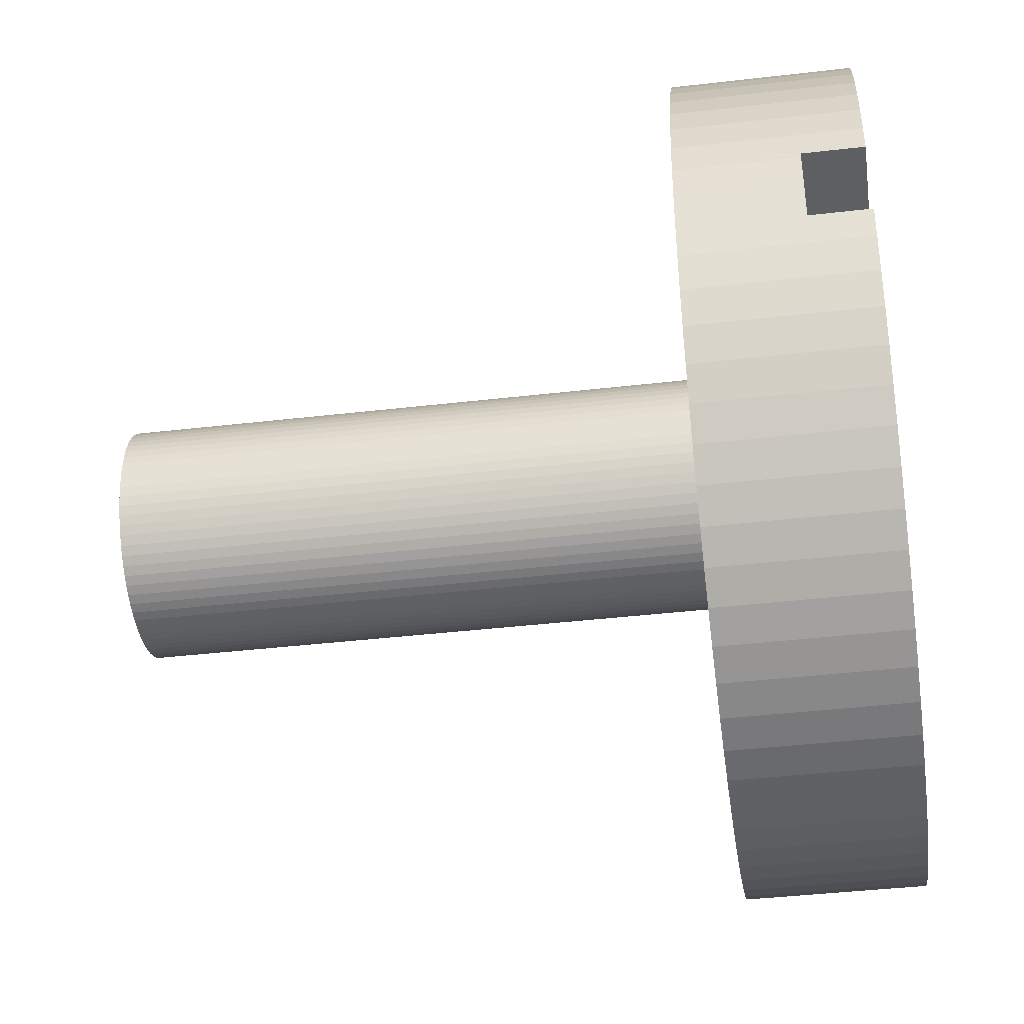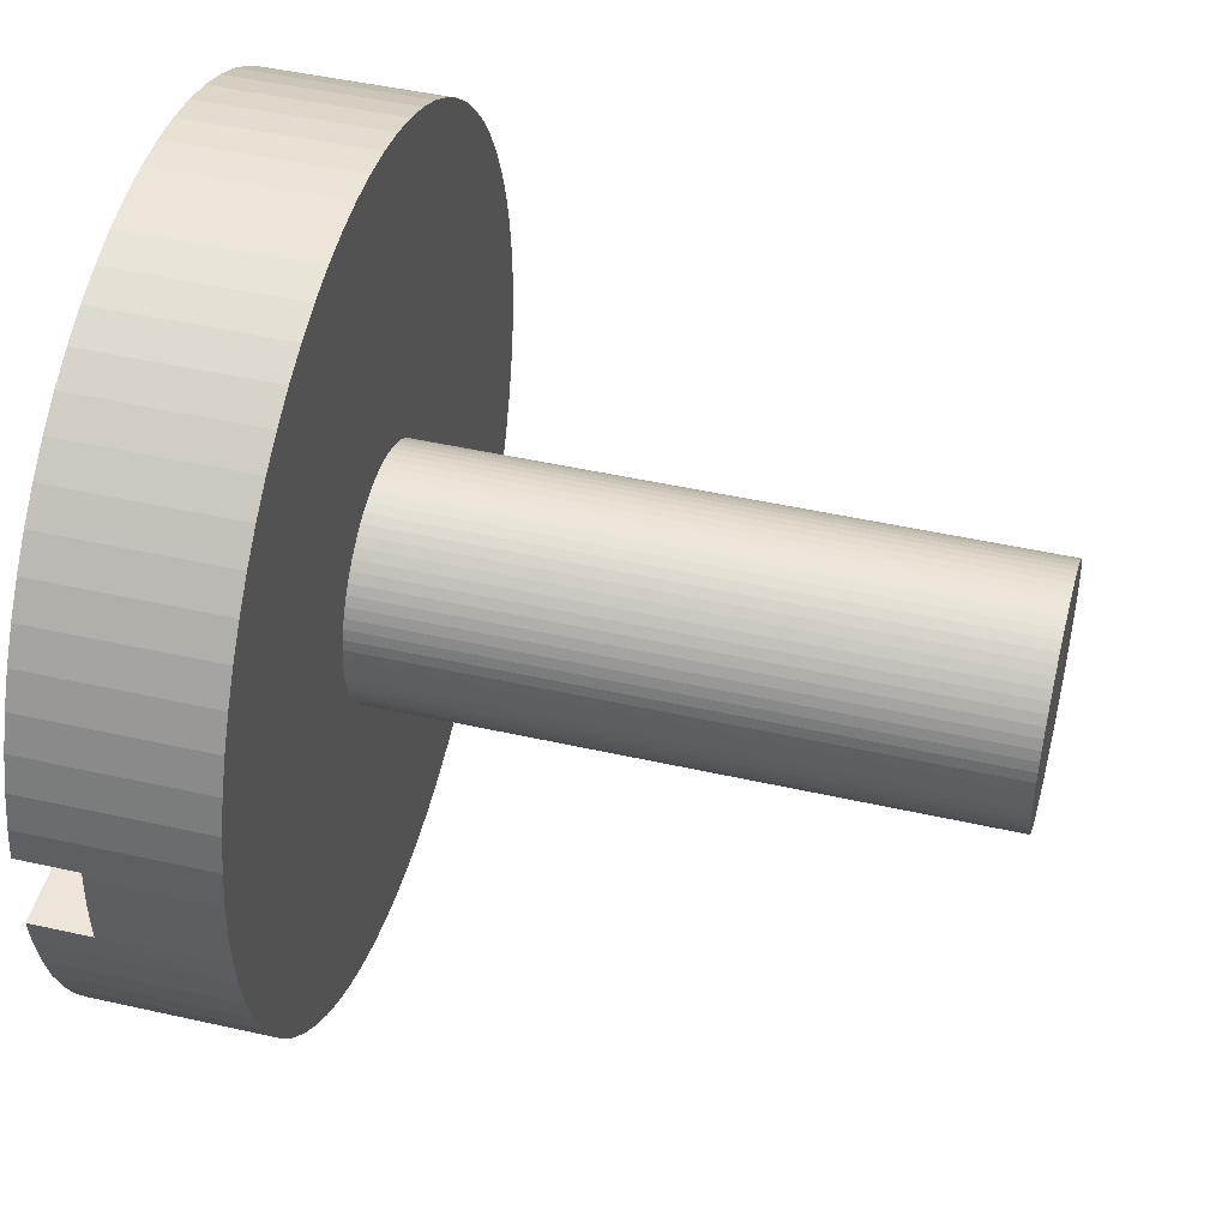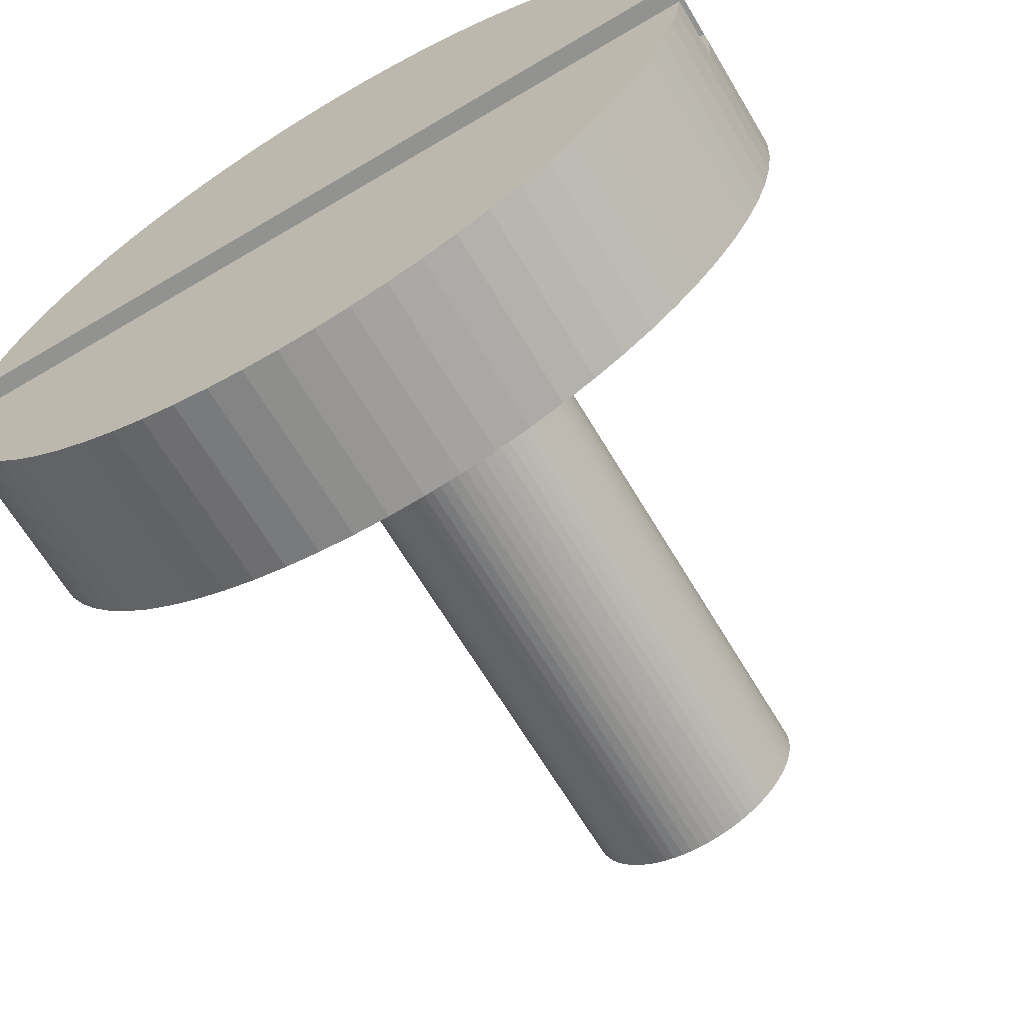
<metadata>
{"format":"obj","ext":"obj","renderer":"f3d","projection":"perspective","resolution":1024,"background":"white","views":[{"elev":-40.8,"azim":-81.9,"up":"+Z"},{"elev":46.7,"azim":104.4,"up":"+Z"},{"elev":-66.3,"azim":30.8,"up":"+Z"}]}
</metadata>
<code>
o obj1
v 0.003482 0.0005 0.00035
v 0.003482 0 0.00035
v -0.003482 0.0005 0.00035
v -0.003482 0 0.00035
v 0.003482 0 -0.00035
v 0.003482 0.0005 -0.00035
v -0.003482 0 -0.00035
v -0.003482 0.0005 -0.00035
v -0.003487 0.0005 -0.0003051
v 0.003487 0.0005 -0.0003051
v -0.0035 0.0005 -0
v -0.003487 0.0005 0.0003051
v 0.003487 0.0005 0.0003051
v 0.0035 0.0005 0
v 0.003447 0 -0.0006078
v -0.003447 0 0.0006078
v -0.003447 0.0015 0.0006078
v -0.003487 0.0015 -0.0003051
v -0.0035 0.0015 0
v -0.003487 0.0015 0.0003051
v -0.003447 0 -0.0006078
v 0.003447 0.0015 -0.0006078
v 0.003487 0.0015 0.0003051
v 0.0035 0.0015 0
v 0.003487 0.0015 -0.0003051
v 0.003447 0 0.0006078
v 0.003381 0 -0.0009059
v 0.003381 0.0015 -0.0009059
v 0.003289 0 -0.001197
v 0.003289 0.0015 -0.001197
v 0.003172 0 -0.001479
v 0.003172 0.0015 -0.001479
v 0.003031 0 -0.00175
v 0.003031 0.0015 -0.00175
v 0.002867 0 -0.002008
v 0.002867 0.0015 -0.002008
v 0.002681 0 -0.00225
v 0.002681 0.0015 -0.00225
v 0.002475 0 -0.002475
v 0.002475 0.0015 -0.002475
v 0.00225 0 -0.002681
v 0.00225 0.0015 -0.002681
v 0.002008 0 -0.002867
v 0.002008 0.0015 -0.002867
v 0.00175 0 -0.003031
v 0.00175 0.0015 -0.003031
v 0.001479 0 -0.003172
v 0.001479 0.0015 -0.003172
v 0.001197 0 -0.003289
v 0.001197 0.0015 -0.003289
v 0.0009059 0 -0.003381
v 0.0009059 0.0015 -0.003381
v 0.0006078 0 -0.003447
v 0.0006078 0.0015 -0.003447
v 0.0003051 0 -0.003487
v 0.0003051 0.0015 -0.003487
v 0 0 -0.0035
v 0 0.0015 -0.0035
v -0.0003051 0 -0.003487
v -0.0003051 0.0015 -0.003487
v -0.0006078 0 -0.003447
v -0.0006078 0.0015 -0.003447
v -0.0009059 0 -0.003381
v -0.0009059 0.0015 -0.003381
v -0.001197 0 -0.003289
v -0.001197 0.0015 -0.003289
v -0.001479 0 -0.003172
v -0.001479 0.0015 -0.003172
v -0.00175 0 -0.003031
v -0.00175 0.0015 -0.003031
v -0.002008 0 -0.002867
v -0.002008 0.0015 -0.002867
v -0.00225 0 -0.002681
v -0.00225 0.0015 -0.002681
v -0.002475 0 -0.002475
v -0.002475 0.0015 -0.002475
v -0.002681 0 -0.00225
v -0.002681 0.0015 -0.00225
v -0.002867 0 -0.002008
v -0.002867 0.0015 -0.002008
v -0.003031 0 -0.00175
v -0.003031 0.0015 -0.00175
v -0.003172 0 -0.001479
v -0.003172 0.0015 -0.001479
v -0.003289 0 -0.001197
v -0.003289 0.0015 -0.001197
v -0.003381 0 -0.0009059
v -0.003381 0.0015 -0.0009059
v -0.003447 0.0015 -0.0006078
v -0.003381 0 0.0009059
v -0.003381 0.0015 0.0009059
v -0.003289 0 0.001197
v -0.003289 0.0015 0.001197
v -0.003172 0 0.001479
v -0.003172 0.0015 0.001479
v -0.003031 0 0.00175
v -0.003031 0.0015 0.00175
v -0.002867 0 0.002008
v -0.002867 0.0015 0.002008
v -0.002681 0 0.00225
v -0.002681 0.0015 0.00225
v -0.002475 0 0.002475
v -0.002475 0.0015 0.002475
v -0.00225 0 0.002681
v -0.00225 0.0015 0.002681
v -0.002008 0 0.002867
v -0.002008 0.0015 0.002867
v -0.00175 0 0.003031
v -0.00175 0.0015 0.003031
v -0.001479 0 0.003172
v -0.001479 0.0015 0.003172
v -0.001197 0 0.003289
v -0.001197 0.0015 0.003289
v -0.0009059 0 0.003381
v -0.0009059 0.0015 0.003381
v -0.0006078 0 0.003447
v -0.0006078 0.0015 0.003447
v -0.0003051 0 0.003487
v -0.0003051 0.0015 0.003487
v -0 0 0.0035
v -0 0.0015 0.0035
v 0.0003051 0 0.003487
v 0.0003051 0.0015 0.003487
v 0.0006078 0 0.003447
v 0.0006078 0.0015 0.003447
v 0.0009059 0 0.003381
v 0.0009059 0.0015 0.003381
v 0.001197 0 0.003289
v 0.001197 0.0015 0.003289
v 0.001479 0 0.003172
v 0.001479 0.0015 0.003172
v 0.00175 0 0.003031
v 0.00175 0.0015 0.003031
v 0.002008 0 0.002867
v 0.002008 0.0015 0.002867
v 0.00225 0 0.002681
v 0.00225 0.0015 0.002681
v 0.002475 0 0.002475
v 0.002475 0.0015 0.002475
v 0.002681 0 0.00225
v 0.002681 0.0015 0.00225
v 0.002867 0 0.002008
v 0.002867 0.0015 0.002008
v 0.003031 0 0.00175
v 0.003031 0.0015 0.00175
v 0.003172 0 0.001479
v 0.003172 0.0015 0.001479
v 0.003289 0 0.001197
v 0.003289 0.0015 0.001197
v 0.003381 0 0.0009059
v 0.003381 0.0015 0.0009059
v 0.003447 0.0015 0.0006078
v 0.0006428 0.0015 -0.000766
v 0.0005736 0.0015 -0.0008192
v 0.0005 0.0015 -0.000866
v 0.0004226 0.0015 -0.0009063
v 0.000342 0.0015 -0.0009397
v 0.0002588 0.0015 -0.0009659
v 0.0001736 0.0015 -0.0009848
v 8.716e-05 0.0015 -0.0009962
v 0 0.0015 -0.001
v -8.716e-05 0.0015 -0.0009962
v -0.0001736 0.0015 -0.0009848
v -0.0002588 0.0015 -0.0009659
v -0.000342 0.0015 -0.0009397
v -0.0004226 0.0015 -0.0009063
v -0.0005 0.0015 -0.000866
v -0.0005736 0.0015 -0.0008192
v -0.0006428 0.0015 -0.000766
v -0.0007071 0.0015 -0.0007071
v -0.000766 0.0015 -0.0006428
v -0.0008192 0.0015 -0.0005736
v -0.000866 0.0015 -0.0005
v -0.0009063 0.0015 -0.0004226
v -0.0009397 0.0015 -0.000342
v -0.0009659 0.0015 -0.0002588
v -0.0009848 0.0015 -0.0001736
v -0.0009962 0.0015 -8.716e-05
v -0.001 0.0015 -0
v -0.0009962 0.0015 8.716e-05
v -0.0009848 0.0015 0.0001736
v -0.0009659 0.0015 0.0002588
v -0.0009397 0.0015 0.000342
v -0.0009063 0.0015 0.0004226
v -0.000866 0.0015 0.0005
v -0.0008192 0.0015 0.0005736
v -0.000766 0.0015 0.0006428
v -0.0007071 0.0015 0.0007071
v -0.0006428 0.0015 0.000766
v -0.0005736 0.0015 0.0008192
v -0.0005 0.0015 0.000866
v -0.0004226 0.0015 0.0009063
v -0.000342 0.0015 0.0009397
v -0.0002588 0.0015 0.0009659
v -0.0001736 0.0015 0.0009848
v -8.716e-05 0.0015 0.0009962
v -0 0.0015 0.001
v 8.716e-05 0.0015 0.0009962
v 0.0001736 0.0015 0.0009848
v 0.0002588 0.0015 0.0009659
v 0.000342 0.0015 0.0009397
v 0.0004226 0.0015 0.0009063
v 0.0005 0.0015 0.000866
v 0.0005736 0.0015 0.0008192
v 0.0006428 0.0015 0.000766
v 0.0007071 0.0015 0.0007071
v 0.000766 0.0015 0.0006428
v 0.0008192 0.0015 0.0005736
v 0.000866 0.0015 0.0005
v 0.0009063 0.0015 0.0004226
v 0.0009397 0.0015 0.000342
v 0.0009659 0.0015 0.0002588
v 0.0009848 0.0015 0.0001736
v 0.0009962 0.0015 8.716e-05
v 0.001 0.0015 0
v 0.0009962 0.0015 -8.716e-05
v 0.0009848 0.0015 -0.0001736
v 0.0009659 0.0015 -0.0002588
v 0.0009397 0.0015 -0.000342
v 0.0009063 0.0015 -0.0004226
v 0.000866 0.0015 -0.0005
v 0.0008192 0.0015 -0.0005736
v 0.000766 0.0015 -0.0006428
v 0.0007071 0.0015 -0.0007071
v 0.0009848 0.0065 0.0001736
v 0.0009962 0.0065 8.716e-05
v 0 0.0065 0
v 0.001 0.0065 0
v 0.0009962 0.0065 -8.716e-05
v 0.0009063 0.0065 0.0004226
v 0.0009397 0.0065 0.000342
v 0.0009659 0.0065 0.0002588
v 0.000766 0.0065 0.0006428
v 0.0008192 0.0065 0.0005736
v 0.000866 0.0065 0.0005
v 0.0005736 0.0065 0.0008192
v 0.0006428 0.0065 0.000766
v 0.0007071 0.0065 0.0007071
v 0.000342 0.0065 0.0009397
v 0.0004226 0.0065 0.0009063
v 0.0005 0.0065 0.000866
v 8.716e-05 0.0065 0.0009962
v 0.0001736 0.0065 0.0009848
v 0.0002588 0.0065 0.0009659
v -0.0001736 0.0065 0.0009848
v -8.716e-05 0.0065 0.0009962
v -0 0.0065 0.001
v -0.0004226 0.0065 0.0009063
v -0.000342 0.0065 0.0009397
v -0.0002588 0.0065 0.0009659
v -0.0006428 0.0065 0.000766
v -0.0005736 0.0065 0.0008192
v -0.0005 0.0065 0.000866
v -0.0008192 0.0065 0.0005736
v -0.000766 0.0065 0.0006428
v -0.0007071 0.0065 0.0007071
v -0.0009397 0.0065 0.000342
v -0.0009063 0.0065 0.0004226
v -0.000866 0.0065 0.0005
v -0.0009962 0.0065 8.716e-05
v -0.0009848 0.0065 0.0001736
v -0.0009659 0.0065 0.0002588
v -0.0009848 0.0065 -0.0001736
v -0.0009962 0.0065 -8.716e-05
v -0.001 0.0065 -0
v -0.0009063 0.0065 -0.0004226
v -0.0009397 0.0065 -0.000342
v -0.0009659 0.0065 -0.0002588
v -0.000766 0.0065 -0.0006428
v -0.0008192 0.0065 -0.0005736
v -0.000866 0.0065 -0.0005
v -0.0005736 0.0065 -0.0008192
v -0.0006428 0.0065 -0.000766
v -0.0007071 0.0065 -0.0007071
v -0.000342 0.0065 -0.0009397
v -0.0004226 0.0065 -0.0009063
v -0.0005 0.0065 -0.000866
v -8.716e-05 0.0065 -0.0009962
v -0.0001736 0.0065 -0.0009848
v -0.0002588 0.0065 -0.0009659
v 0.0001736 0.0065 -0.0009848
v 8.716e-05 0.0065 -0.0009962
v 0 0.0065 -0.001
v 0.0004226 0.0065 -0.0009063
v 0.000342 0.0065 -0.0009397
v 0.0002588 0.0065 -0.0009659
v 0.0006428 0.0065 -0.000766
v 0.0005736 0.0065 -0.0008192
v 0.0005 0.0065 -0.000866
v 0.0008192 0.0065 -0.0005736
v 0.000766 0.0065 -0.0006428
v 0.0007071 0.0065 -0.0007071
v 0.0009397 0.0065 -0.000342
v 0.0009063 0.0065 -0.0004226
v 0.000866 0.0065 -0.0005
v 0.0009848 0.0065 -0.0001736
v 0.0009659 0.0065 -0.0002588
f 1 2 3
f 2 4 3
f 5 6 7
f 6 8 7
f 8 6 9
f 6 10 9
f 9 10 11
f 10 12 11
f 1 3 13
f 3 12 13
f 13 12 14
f 12 10 14
f 6 5 15
f 3 4 16
f 12 3 17
f 18 11 19
f 11 12 19
f 19 12 20
f 12 17 20
f 21 7 8
f 10 6 22
f 23 14 24
f 14 10 24
f 24 10 25
f 10 22 25
f 26 2 1
f 6 15 22
f 15 27 22
f 22 27 28
f 27 29 28
f 28 29 30
f 29 31 30
f 30 31 32
f 31 33 32
f 32 33 34
f 33 35 34
f 34 35 36
f 35 37 36
f 36 37 38
f 37 39 38
f 38 39 40
f 39 41 40
f 40 41 42
f 41 43 42
f 42 43 44
f 43 45 44
f 44 45 46
f 45 47 46
f 46 47 48
f 47 49 48
f 48 49 50
f 49 51 50
f 50 51 52
f 51 53 52
f 52 53 54
f 53 55 54
f 54 55 56
f 55 57 56
f 56 57 58
f 57 59 58
f 58 59 60
f 59 61 60
f 60 61 62
f 61 63 62
f 62 63 64
f 63 65 64
f 64 65 66
f 65 67 66
f 66 67 68
f 67 69 68
f 68 69 70
f 69 71 70
f 70 71 72
f 71 73 72
f 72 73 74
f 73 75 74
f 74 75 76
f 75 77 76
f 76 77 78
f 77 79 78
f 78 79 80
f 79 81 80
f 80 81 82
f 81 83 82
f 82 83 84
f 83 85 84
f 84 85 86
f 85 87 86
f 86 87 88
f 87 21 88
f 88 21 89
f 21 8 89
f 89 8 18
f 8 9 18
f 18 9 11
f 3 16 17
f 16 90 17
f 17 90 91
f 90 92 91
f 91 92 93
f 92 94 93
f 93 94 95
f 94 96 95
f 95 96 97
f 96 98 97
f 97 98 99
f 98 100 99
f 99 100 101
f 100 102 101
f 101 102 103
f 102 104 103
f 103 104 105
f 104 106 105
f 105 106 107
f 106 108 107
f 107 108 109
f 108 110 109
f 109 110 111
f 110 112 111
f 111 112 113
f 112 114 113
f 113 114 115
f 114 116 115
f 115 116 117
f 116 118 117
f 117 118 119
f 118 120 119
f 119 120 121
f 120 122 121
f 121 122 123
f 122 124 123
f 123 124 125
f 124 126 125
f 125 126 127
f 126 128 127
f 127 128 129
f 128 130 129
f 129 130 131
f 130 132 131
f 131 132 133
f 132 134 133
f 133 134 135
f 134 136 135
f 135 136 137
f 136 138 137
f 137 138 139
f 138 140 139
f 139 140 141
f 140 142 141
f 141 142 143
f 142 144 143
f 143 144 145
f 144 146 145
f 145 146 147
f 146 148 147
f 147 148 149
f 148 150 149
f 149 150 151
f 150 26 151
f 151 26 152
f 26 1 152
f 152 1 23
f 1 13 23
f 23 13 14
f 153 42 154
f 42 44 154
f 154 44 155
f 44 46 155
f 155 46 156
f 46 48 156
f 156 48 157
f 48 50 157
f 157 50 158
f 50 52 158
f 158 52 159
f 52 54 159
f 159 54 160
f 54 56 160
f 160 56 161
f 56 58 161
f 161 58 162
f 58 60 162
f 162 60 163
f 60 62 163
f 163 62 164
f 62 64 164
f 164 64 165
f 64 66 165
f 165 66 166
f 66 68 166
f 166 68 167
f 68 70 167
f 167 70 168
f 70 72 168
f 168 72 169
f 72 74 169
f 169 74 170
f 74 76 170
f 170 76 171
f 76 78 171
f 171 78 172
f 78 80 172
f 172 80 173
f 80 82 173
f 173 82 174
f 82 84 174
f 174 84 175
f 84 86 175
f 175 86 176
f 86 88 176
f 176 88 177
f 88 89 177
f 177 89 178
f 89 18 178
f 178 18 179
f 18 19 179
f 179 19 180
f 19 20 180
f 180 20 181
f 20 17 181
f 181 17 182
f 17 91 182
f 182 91 183
f 91 93 183
f 183 93 184
f 93 95 184
f 184 95 185
f 95 97 185
f 185 97 186
f 97 99 186
f 186 99 187
f 99 101 187
f 187 101 188
f 101 103 188
f 188 103 189
f 103 105 189
f 189 105 190
f 105 107 190
f 190 107 191
f 107 109 191
f 191 109 192
f 109 111 192
f 192 111 193
f 111 113 193
f 193 113 194
f 113 115 194
f 194 115 195
f 115 117 195
f 195 117 196
f 117 119 196
f 196 119 197
f 119 121 197
f 197 121 198
f 121 123 198
f 198 123 199
f 123 125 199
f 199 125 200
f 125 127 200
f 200 127 201
f 127 129 201
f 201 129 202
f 129 131 202
f 202 131 203
f 131 133 203
f 203 133 204
f 133 135 204
f 204 135 205
f 135 137 205
f 205 137 206
f 137 139 206
f 206 139 207
f 139 141 207
f 207 141 208
f 141 143 208
f 208 143 209
f 143 145 209
f 209 145 210
f 145 147 210
f 210 147 211
f 147 149 211
f 211 149 212
f 149 151 212
f 212 151 213
f 151 152 213
f 213 152 214
f 152 23 214
f 214 23 215
f 23 24 215
f 215 24 216
f 24 25 216
f 216 25 217
f 25 22 217
f 217 22 218
f 22 28 218
f 218 28 219
f 28 30 219
f 219 30 220
f 30 32 220
f 220 32 221
f 32 34 221
f 221 34 222
f 34 36 222
f 222 36 223
f 36 38 223
f 223 38 224
f 38 40 224
f 224 40 153
f 40 42 153
f 225 226 227
f 226 228 227
f 227 228 229
f 230 231 227
f 231 232 227
f 227 232 225
f 233 234 227
f 234 235 227
f 227 235 230
f 236 237 227
f 237 238 227
f 227 238 233
f 239 240 227
f 240 241 227
f 227 241 236
f 242 243 227
f 243 244 227
f 227 244 239
f 245 246 227
f 246 247 227
f 227 247 242
f 248 249 227
f 249 250 227
f 227 250 245
f 251 252 227
f 252 253 227
f 227 253 248
f 254 255 227
f 255 256 227
f 227 256 251
f 257 258 227
f 258 259 227
f 227 259 254
f 260 261 227
f 261 262 227
f 227 262 257
f 263 264 227
f 264 265 227
f 227 265 260
f 266 267 227
f 267 268 227
f 227 268 263
f 269 270 227
f 270 271 227
f 227 271 266
f 272 273 227
f 273 274 227
f 227 274 269
f 275 276 227
f 276 277 227
f 227 277 272
f 278 279 227
f 279 280 227
f 227 280 275
f 281 282 227
f 282 283 227
f 227 283 278
f 284 285 227
f 285 286 227
f 227 286 281
f 287 288 227
f 288 289 227
f 227 289 284
f 290 291 227
f 291 292 227
f 227 292 287
f 293 294 227
f 294 295 227
f 227 295 290
f 229 296 227
f 296 297 227
f 227 297 293
f 228 216 229
f 216 217 229
f 229 217 296
f 217 218 296
f 296 218 297
f 218 219 297
f 297 219 293
f 219 220 293
f 293 220 294
f 220 221 294
f 294 221 295
f 221 222 295
f 295 222 290
f 222 223 290
f 290 223 291
f 223 224 291
f 291 224 292
f 224 153 292
f 292 153 287
f 153 154 287
f 287 154 288
f 154 155 288
f 288 155 289
f 155 156 289
f 289 156 284
f 156 157 284
f 284 157 285
f 157 158 285
f 285 158 286
f 158 159 286
f 286 159 281
f 159 160 281
f 281 160 282
f 160 161 282
f 282 161 283
f 161 162 283
f 283 162 278
f 162 163 278
f 278 163 279
f 163 164 279
f 279 164 280
f 164 165 280
f 280 165 275
f 165 166 275
f 275 166 276
f 166 167 276
f 276 167 277
f 167 168 277
f 277 168 272
f 168 169 272
f 272 169 273
f 169 170 273
f 273 170 274
f 170 171 274
f 274 171 269
f 171 172 269
f 269 172 270
f 172 173 270
f 270 173 271
f 173 174 271
f 271 174 266
f 174 175 266
f 266 175 267
f 175 176 267
f 267 176 268
f 176 177 268
f 268 177 263
f 177 178 263
f 263 178 264
f 178 179 264
f 264 179 265
f 179 180 265
f 265 180 260
f 180 181 260
f 260 181 261
f 181 182 261
f 261 182 262
f 182 183 262
f 262 183 257
f 183 184 257
f 257 184 258
f 184 185 258
f 258 185 259
f 185 186 259
f 259 186 254
f 186 187 254
f 254 187 255
f 187 188 255
f 255 188 256
f 188 189 256
f 256 189 251
f 189 190 251
f 251 190 252
f 190 191 252
f 252 191 253
f 191 192 253
f 253 192 248
f 192 193 248
f 248 193 249
f 193 194 249
f 249 194 250
f 194 195 250
f 250 195 245
f 195 196 245
f 245 196 246
f 196 197 246
f 246 197 247
f 197 198 247
f 247 198 242
f 198 199 242
f 242 199 243
f 199 200 243
f 243 200 244
f 200 201 244
f 244 201 239
f 201 202 239
f 239 202 240
f 202 203 240
f 240 203 241
f 203 204 241
f 241 204 236
f 204 205 236
f 236 205 237
f 205 206 237
f 237 206 238
f 206 207 238
f 238 207 233
f 207 208 233
f 233 208 234
f 208 209 234
f 234 209 235
f 209 210 235
f 235 210 230
f 210 211 230
f 230 211 231
f 211 212 231
f 231 212 232
f 212 213 232
f 232 213 225
f 213 214 225
f 225 214 226
f 214 215 226
f 226 215 228
f 215 216 228
f 150 16 26
f 16 4 26
f 26 4 2
f 150 148 16
f 148 146 16
f 16 146 144
f 144 142 16
f 142 140 16
f 16 140 138
f 138 136 16
f 136 134 16
f 16 134 132
f 132 130 16
f 130 128 16
f 16 128 126
f 126 124 16
f 124 122 16
f 16 122 120
f 120 118 16
f 118 116 16
f 16 116 114
f 104 94 92
f 114 112 16
f 112 110 16
f 16 110 108
f 104 102 94
f 102 100 94
f 94 100 96
f 100 98 96
f 108 106 16
f 106 104 16
f 16 104 90
f 104 92 90
f 5 7 21
f 27 15 83
f 83 15 85
f 5 21 15
f 21 87 15
f 15 87 85
f 63 61 47
f 83 35 33
f 81 39 83
f 39 37 83
f 83 37 35
f 81 79 39
f 79 77 39
f 39 77 75
f 63 47 65
f 47 45 65
f 65 45 43
f 33 31 83
f 31 29 83
f 83 29 27
f 75 73 39
f 73 71 39
f 39 71 69
f 43 41 65
f 41 39 65
f 65 39 67
f 39 69 67
f 61 59 47
f 59 57 47
f 47 57 55
f 55 53 47
f 53 51 47
f 47 51 49

</code>
